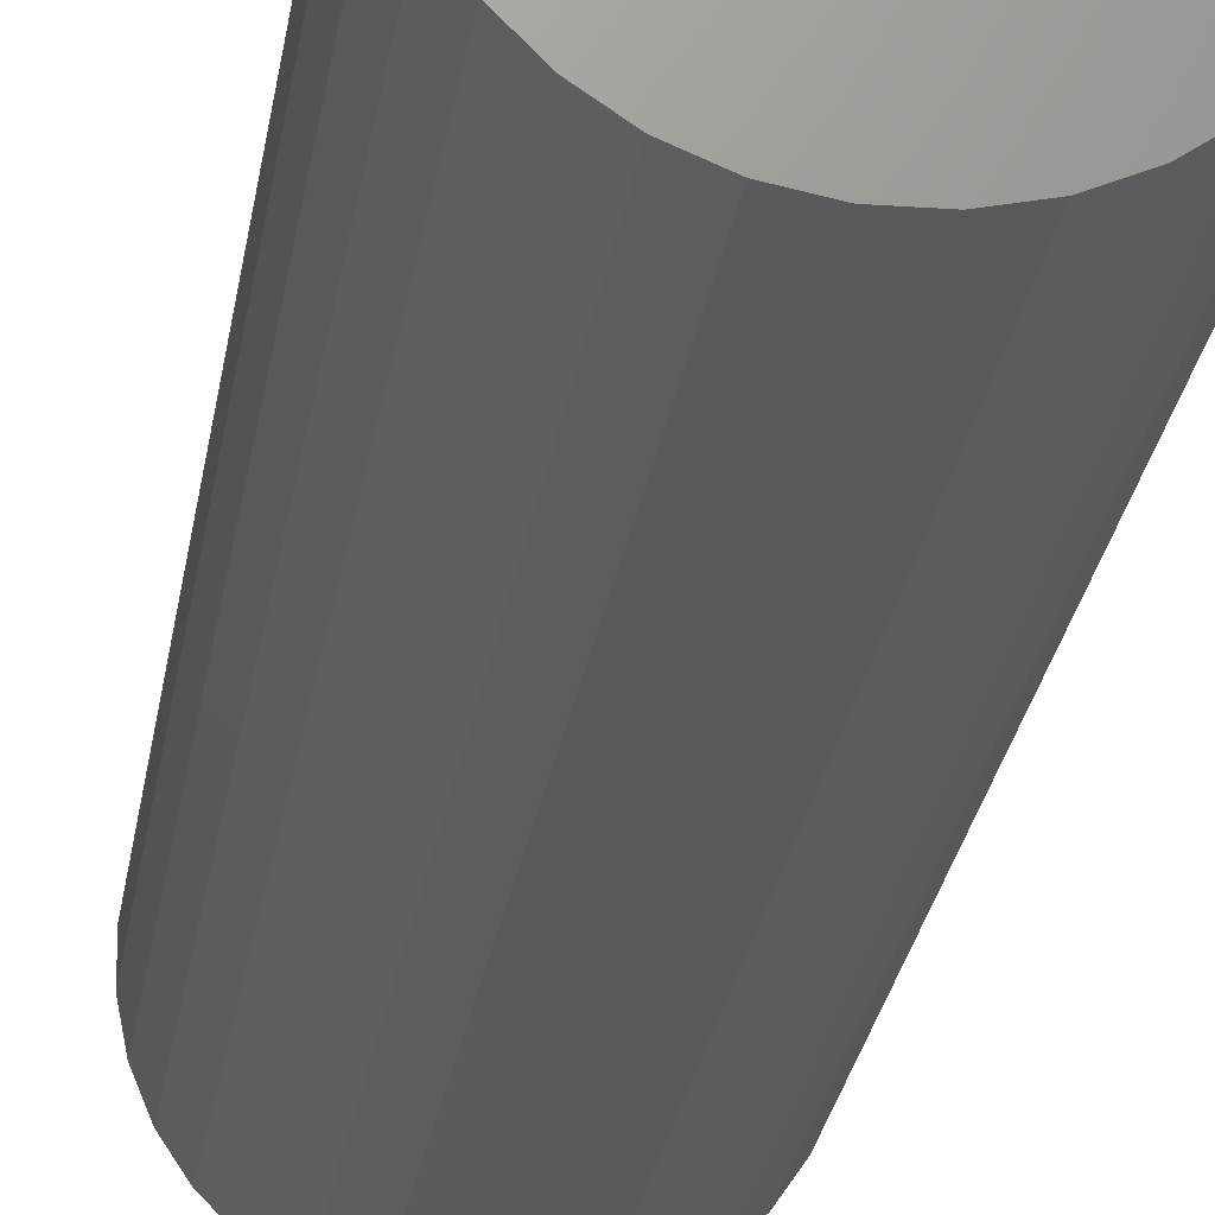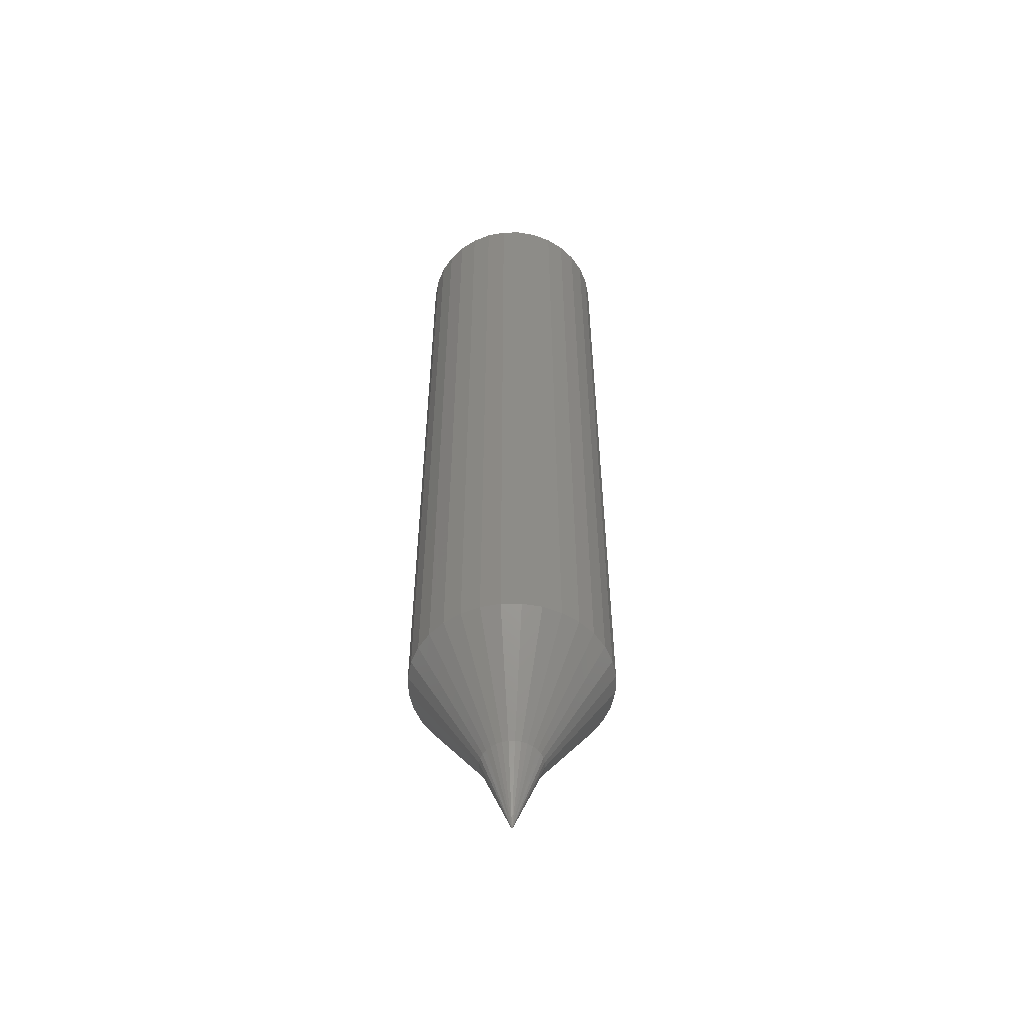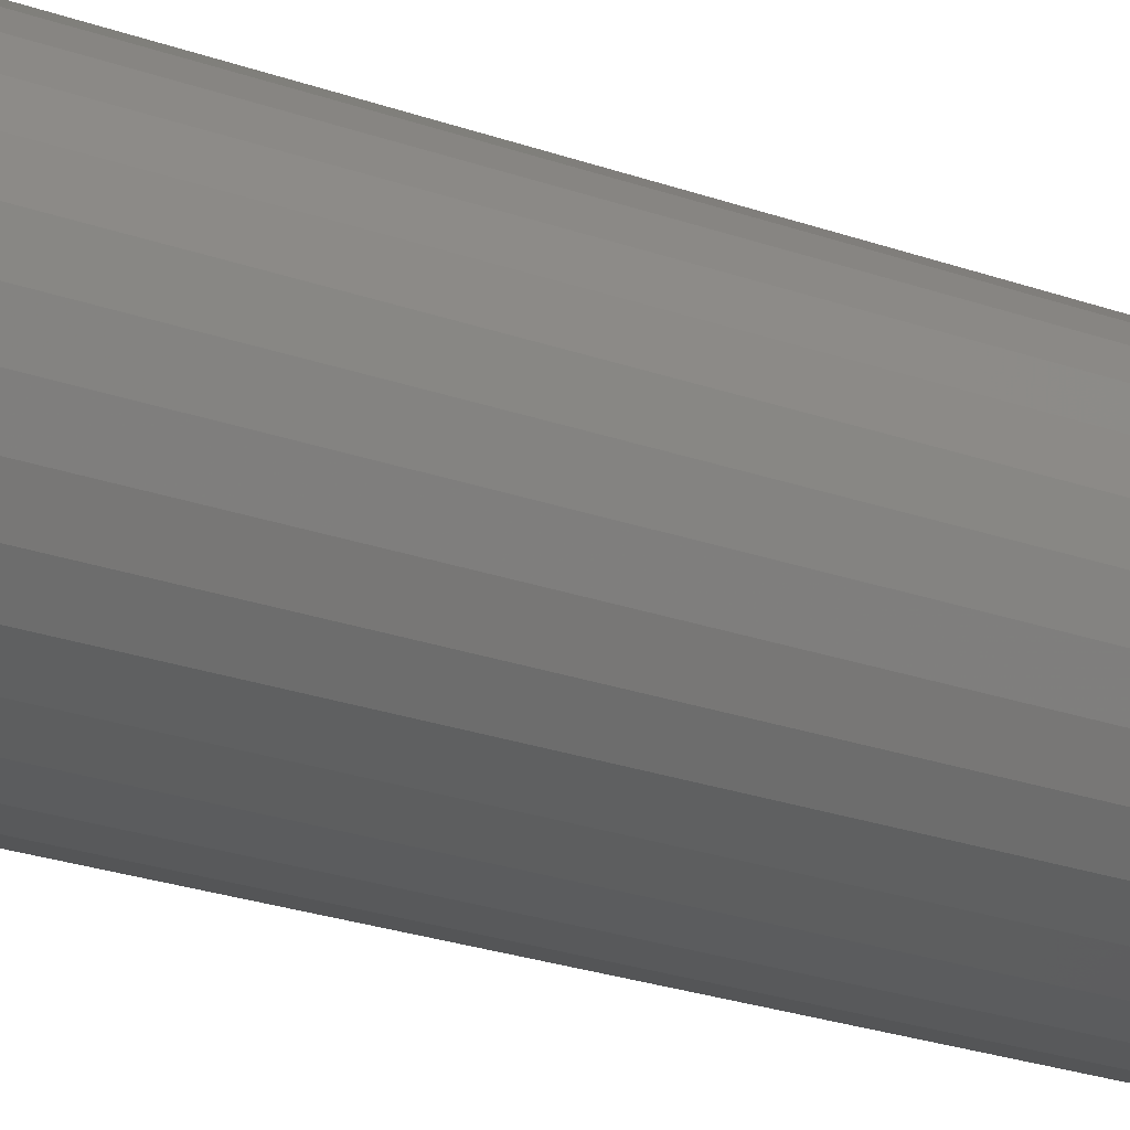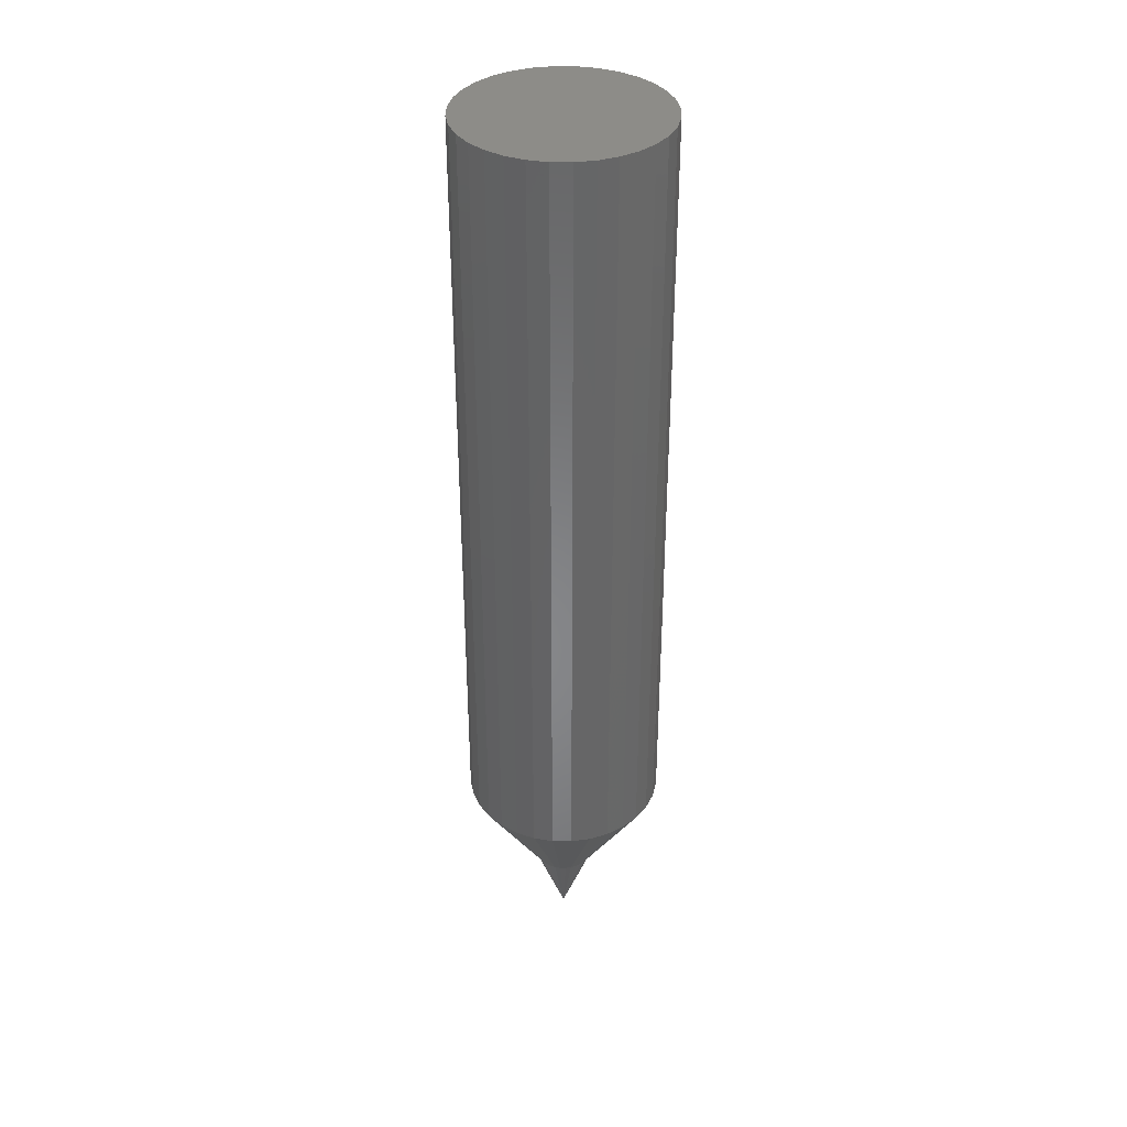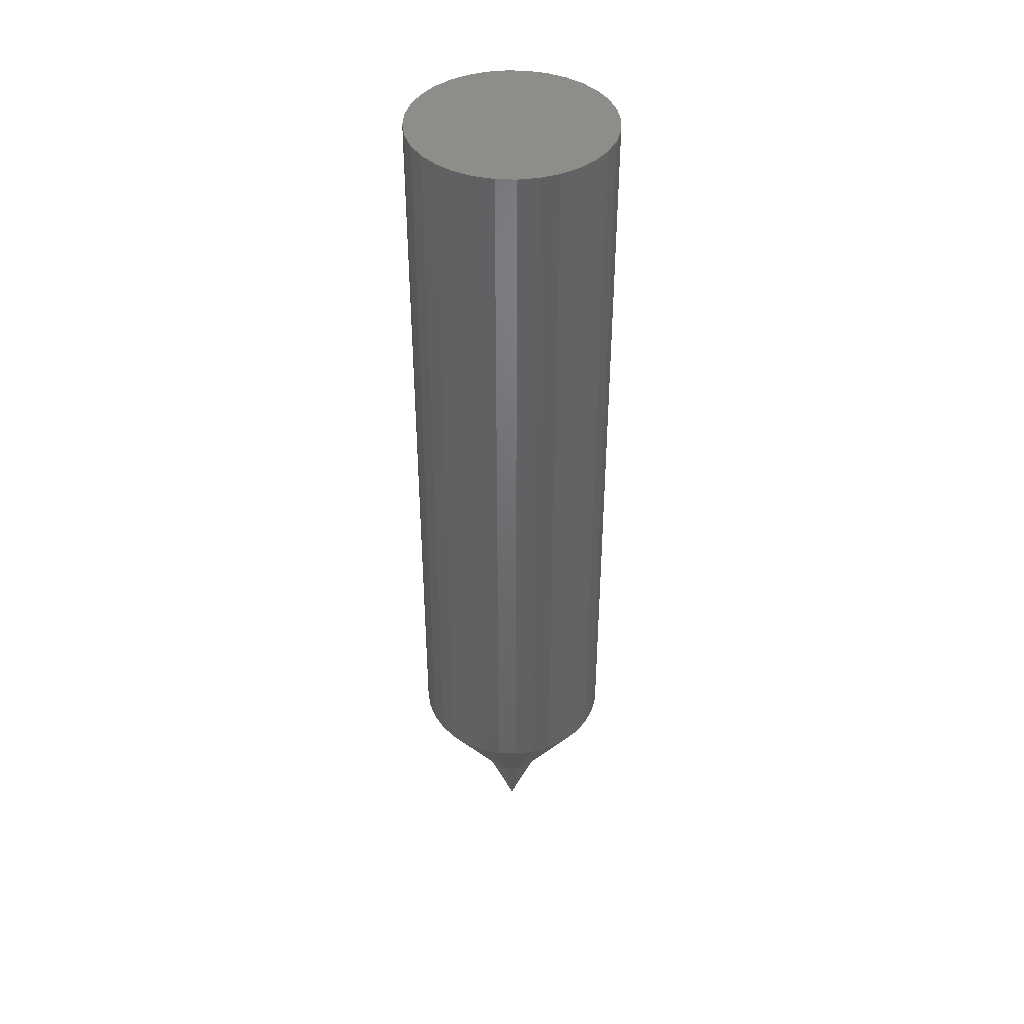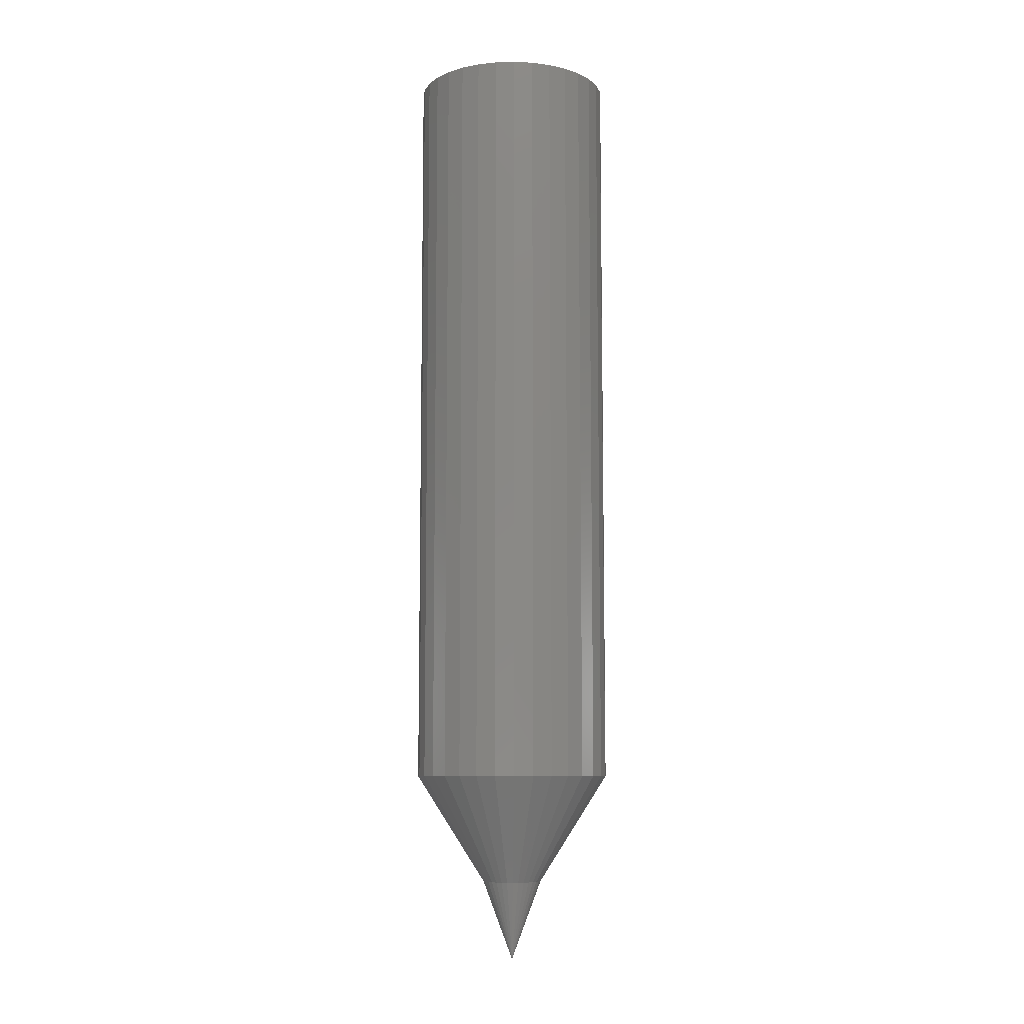
<metadata>
{"format":"stl","ext":"stl","renderer":"f3d","projection":"perspective","resolution":1024,"background":"white","views":[{"elev":-20.4,"azim":-6.6,"up":"+Y"},{"elev":-54.4,"azim":89.9,"up":"+Z"},{"elev":-19.9,"azim":-125.6,"up":"+Y"},{"elev":36.5,"azim":-145.8,"up":"+Z"},{"elev":41.6,"azim":13.8,"up":"+Z"},{"elev":-8.8,"azim":-153.7,"up":"+Z"}]}
</metadata>
<code>
# stl→obj: 97 verts, 190 faces
v -0.02361 -0.07534 0.4531
v -0.008455 -0.07849 0.4531
v 0.007021 -0.07863 0.4531
v 0.02223 -0.07575 0.4531
v 0.04952 -0.06148 0.4531
v -0.05064 -0.06057 0.4531
v 0.03658 -0.06996 0.4531
v 0.06057 -0.05064 0.4531
v -0.06148 -0.04952 0.4531
v 0.05064 0.06057 0.4531
v -0.04952 0.06148 0.4531
v 0.06148 0.04952 0.4531
v -0.03658 0.06996 0.4531
v -0.007021 0.07863 0.4531
v -0.02223 0.07575 0.4531
v 0.02361 0.07534 0.4531
v 0.008455 0.07849 0.4531
v -0.03785 -0.06928 0.4531
v 0.03785 0.06928 0.4531
v -0.06057 0.05064 0.4531
v -0.06928 0.03785 0.4531
v 0.06996 0.03658 0.4531
v -0.07534 0.02361 0.4531
v 0.07575 0.02223 0.4531
v -0.07849 0.008455 0.4531
v 0.07863 0.007021 0.4531
v -0.07863 -0.007021 0.4531
v 0.07849 -0.008455 0.4531
v -0.07575 -0.02223 0.4531
v 0.07534 -0.02361 0.4531
v -0.06996 -0.03658 0.4531
v 0.06928 -0.03785 0.4531
v 0.03785 0.06928 -0.1469
v 0.02361 0.07534 -0.1469
v 0.008455 0.07849 -0.1469
v -0.007021 0.07863 -0.1469
v -0.02223 0.07575 -0.1469
v -0.03658 0.06996 -0.1469
v -0.04952 0.06148 -0.1469
v -0.06057 0.05064 -0.1469
v -0.06928 0.03785 -0.1469
v -0.07534 0.02361 -0.1469
v -0.07849 0.008455 -0.1469
v -0.07863 -0.007021 -0.1469
v -0.07575 -0.02223 -0.1469
v -0.06996 -0.03658 -0.1469
v -0.06148 -0.04952 -0.1469
v -0.05064 -0.06057 -0.1469
v -0.03785 -0.06928 -0.1469
v -0.01519 -0.01817 -0.2337
v -0.01135 -0.02078 -0.2337
v 0.01135 0.02078 -0.2337
v 0.007082 0.0226 -0.2337
v 0.002536 0.02355 -0.2337
v -0.002106 0.02359 -0.2337
v -0.006668 0.02273 -0.2337
v -0.01097 0.02099 -0.2337
v -0.01486 0.01844 -0.2337
v -0.01817 0.01519 -0.2337
v -0.02355 0.002536 -0.2337
v -0.0226 0.007082 -0.2337
v -0.02078 0.01135 -0.2337
v -0.02359 -0.002106 -0.2337
v -0.02273 -0.006668 -0.2337
v -0.02099 -0.01097 -0.2337
v -0.01844 -0.01486 -0.2337
v 0 6.163e-33 -0.2969
v -0.02361 -0.07534 -0.1469
v -0.008455 -0.07849 -0.1469
v 0.007021 -0.07863 -0.1469
v 0.02223 -0.07575 -0.1469
v 0.03658 -0.06996 -0.1469
v 0.04952 -0.06148 -0.1469
v 0.06057 -0.05064 -0.1469
v 0.06928 -0.03785 -0.1469
v 0.07534 -0.02361 -0.1469
v 0.07849 -0.008455 -0.1469
v 0.07863 0.007021 -0.1469
v 0.07575 0.02223 -0.1469
v 0.06996 0.03658 -0.1469
v 0.06148 0.04952 -0.1469
v 0.05064 0.06057 -0.1469
v 0.01519 0.01817 -0.2337
v -0.007082 -0.0226 -0.2337
v -0.002536 -0.02355 -0.2337
v 0.002106 -0.02359 -0.2337
v 0.006668 -0.02273 -0.2337
v 0.01097 -0.02099 -0.2337
v 0.01486 -0.01844 -0.2337
v 0.01817 -0.01519 -0.2337
v 0.02355 -0.002536 -0.2337
v 0.0226 -0.007082 -0.2337
v 0.02078 -0.01135 -0.2337
v 0.02359 0.002106 -0.2337
v 0.02273 0.006668 -0.2337
v 0.02099 0.01097 -0.2337
v 0.01844 0.01486 -0.2337
f 1 2 3
f 4 1 3
f 5 6 7
f 6 5 8
f 8 9 6
f 10 11 12
f 13 11 10
f 14 15 16
f 17 14 16
f 18 1 4
f 18 4 7
f 18 7 6
f 19 16 15
f 19 15 13
f 19 13 10
f 11 20 12
f 12 20 21
f 12 21 22
f 22 21 23
f 22 23 24
f 24 23 25
f 24 25 26
f 26 25 27
f 26 27 28
f 28 27 29
f 28 29 30
f 30 29 31
f 30 31 32
f 32 31 9
f 32 9 8
f 19 33 16
f 16 33 34
f 16 34 17
f 17 34 35
f 17 35 14
f 14 35 36
f 14 36 15
f 15 36 37
f 15 37 13
f 13 37 38
f 13 38 11
f 11 38 39
f 11 39 20
f 20 39 40
f 20 40 21
f 21 40 41
f 21 41 23
f 23 41 42
f 23 42 25
f 25 42 43
f 25 43 27
f 27 43 44
f 27 44 29
f 29 44 45
f 29 45 31
f 31 45 46
f 31 46 9
f 9 46 47
f 9 47 6
f 6 47 48
f 6 48 18
f 18 48 49
f 49 50 51
f 49 48 50
f 52 34 33
f 52 53 34
f 54 35 34
f 54 34 53
f 55 36 35
f 55 35 54
f 56 37 36
f 56 36 55
f 57 38 37
f 57 37 56
f 58 39 38
f 58 38 57
f 59 41 40
f 40 39 59
f 59 39 58
f 60 43 42
f 60 42 61
f 42 62 61
f 63 44 43
f 63 43 60
f 64 45 44
f 64 44 63
f 65 46 45
f 65 45 64
f 66 47 46
f 66 46 65
f 48 47 50
f 50 47 66
f 41 59 62
f 62 42 41
f 67 51 50
f 67 50 66
f 67 66 65
f 67 65 64
f 67 64 63
f 67 63 60
f 67 60 61
f 67 61 62
f 67 62 59
f 67 59 58
f 67 58 57
f 67 57 56
f 67 56 55
f 67 55 54
f 67 54 53
f 67 53 52
f 18 49 1
f 1 49 68
f 1 68 2
f 2 68 69
f 2 69 3
f 3 69 70
f 3 70 4
f 4 70 71
f 4 71 7
f 7 71 72
f 7 72 5
f 5 72 73
f 5 73 8
f 8 73 74
f 8 74 32
f 32 74 75
f 32 75 30
f 30 75 76
f 30 76 28
f 28 76 77
f 28 77 26
f 26 77 78
f 26 78 24
f 24 78 79
f 24 79 22
f 22 79 80
f 22 80 12
f 12 80 81
f 12 81 10
f 10 81 82
f 10 82 19
f 19 82 33
f 33 83 52
f 33 82 83
f 51 68 49
f 51 84 68
f 85 69 68
f 85 68 84
f 86 70 69
f 86 69 85
f 87 71 70
f 87 70 86
f 88 72 71
f 88 71 87
f 89 73 72
f 89 72 88
f 90 75 74
f 74 73 90
f 90 73 89
f 91 77 76
f 91 76 92
f 76 93 92
f 94 78 77
f 94 77 91
f 95 79 78
f 95 78 94
f 96 80 79
f 96 79 95
f 97 81 80
f 97 80 96
f 82 81 83
f 83 81 97
f 75 90 93
f 93 76 75
f 67 52 83
f 67 83 97
f 67 97 96
f 67 96 95
f 67 95 94
f 67 94 91
f 67 91 92
f 67 92 93
f 67 93 90
f 67 90 89
f 67 89 88
f 67 88 87
f 67 87 86
f 67 86 85
f 67 85 84
f 67 84 51

</code>
